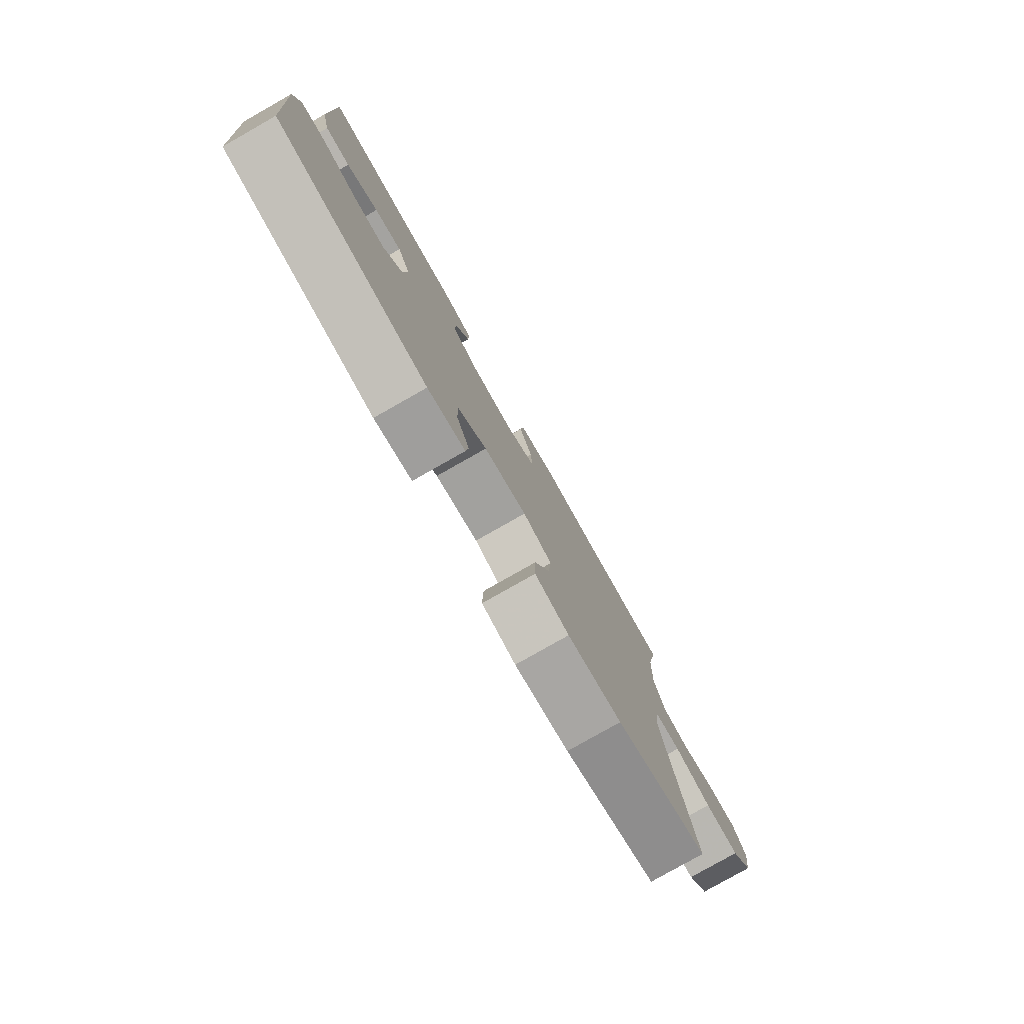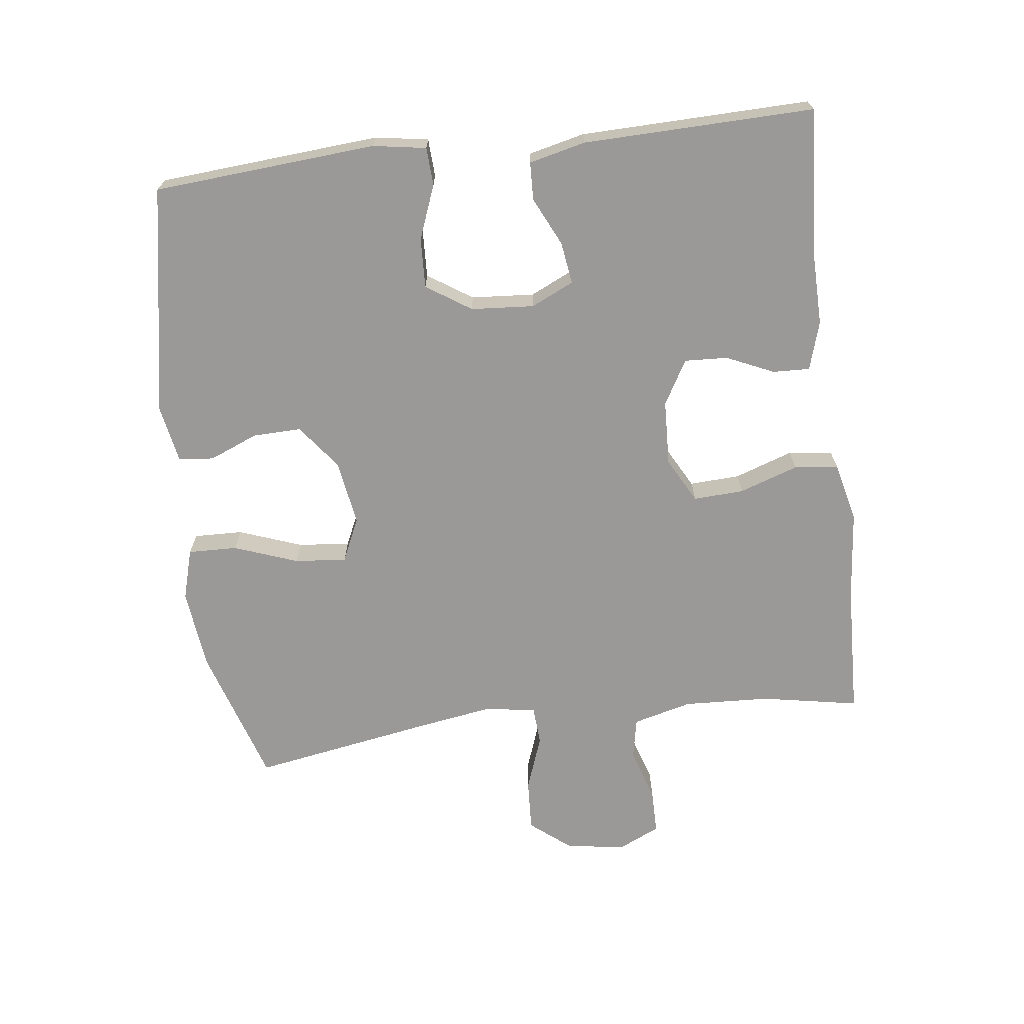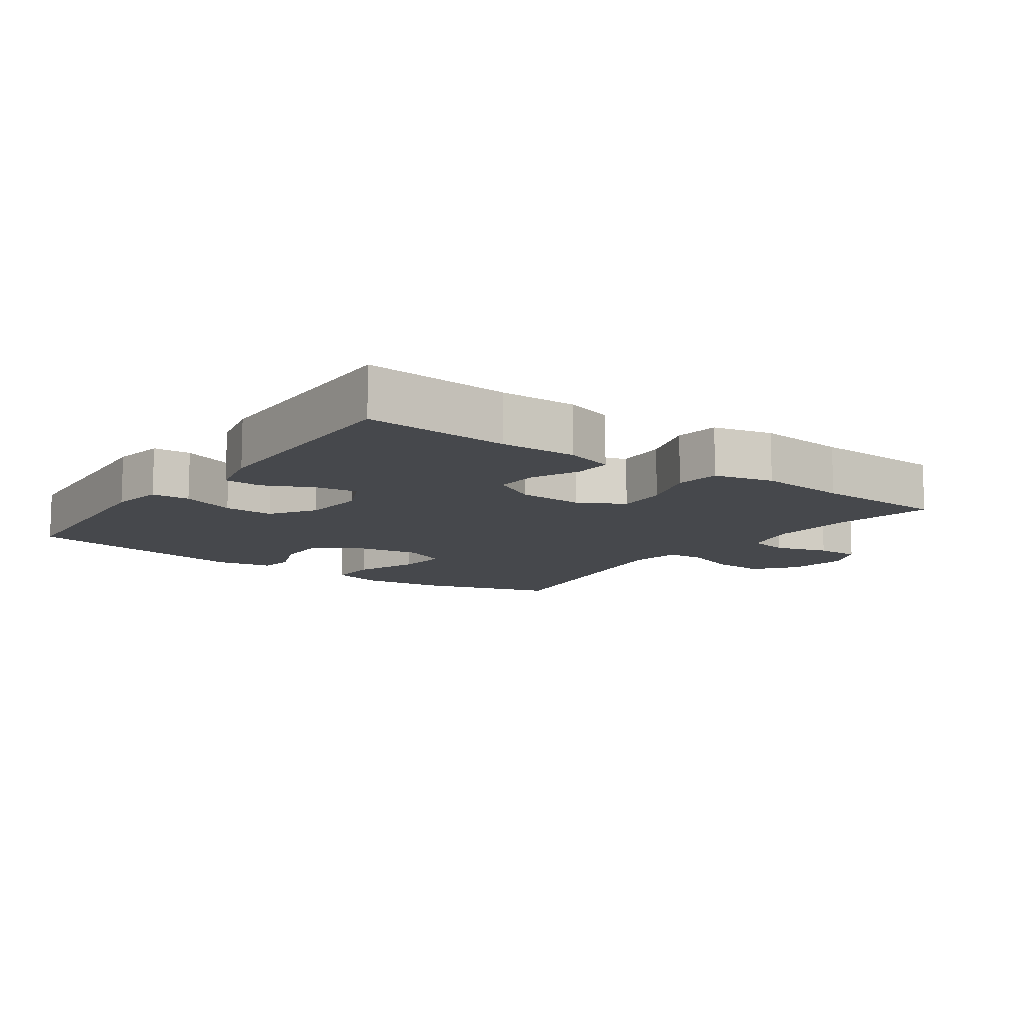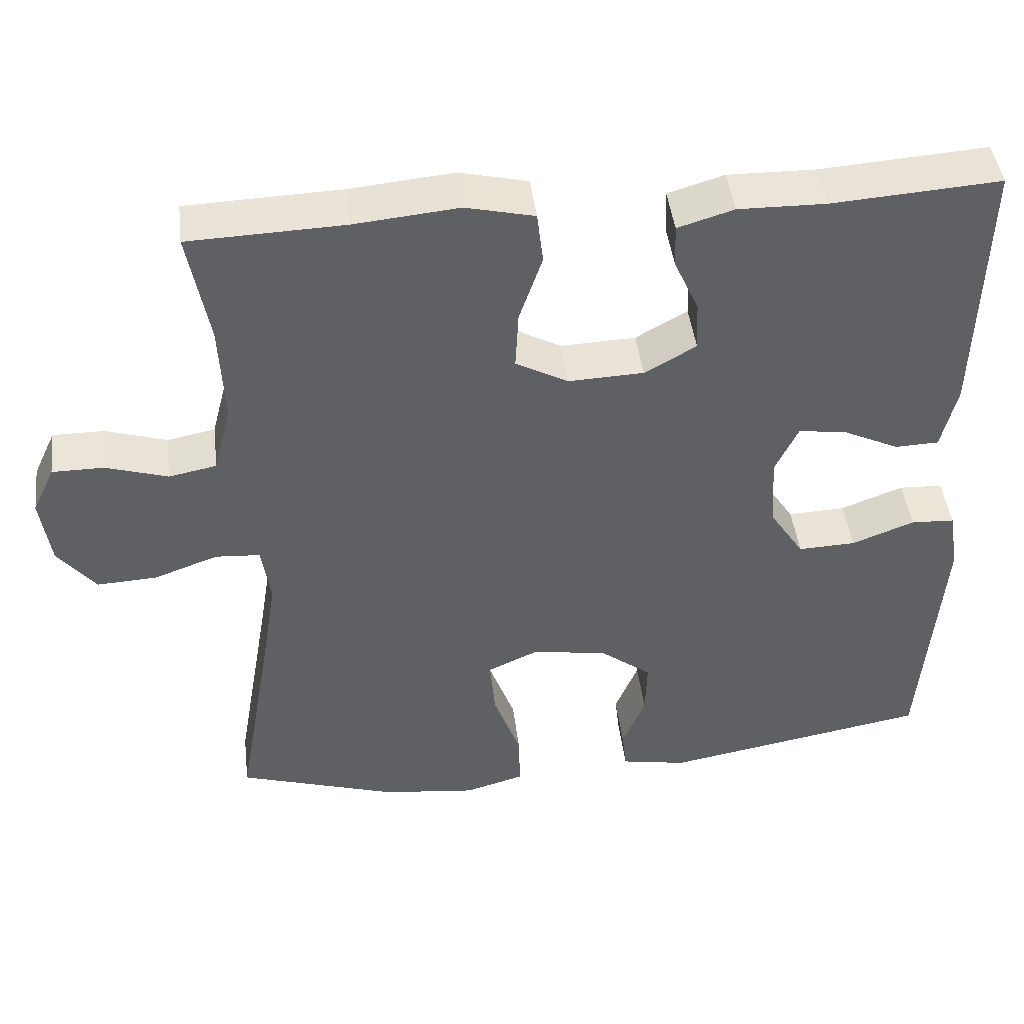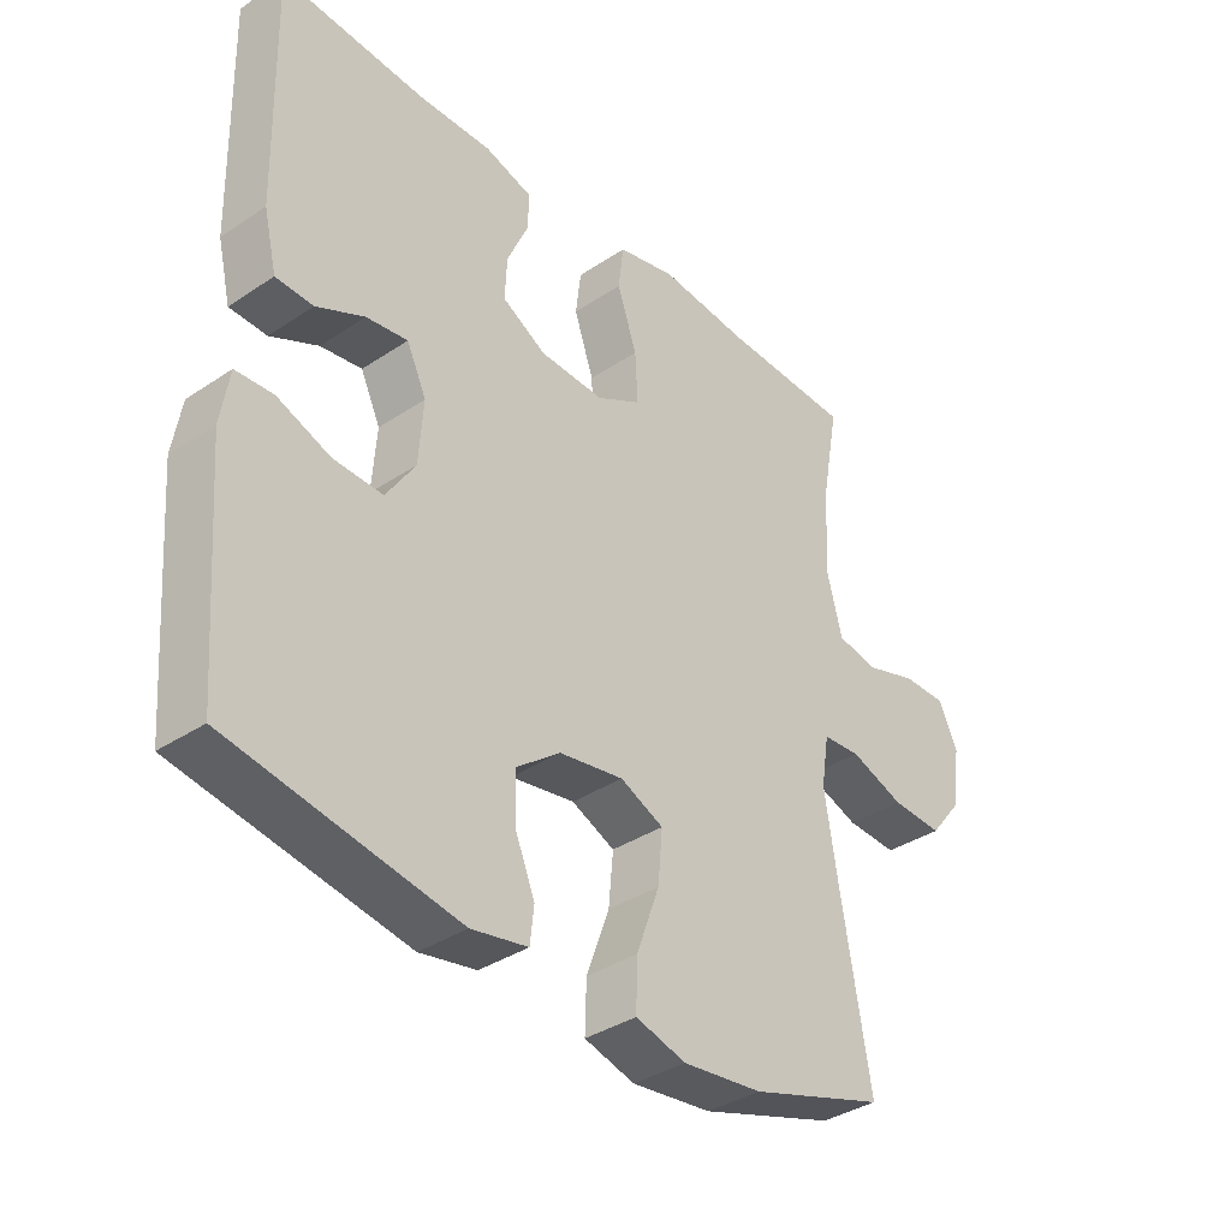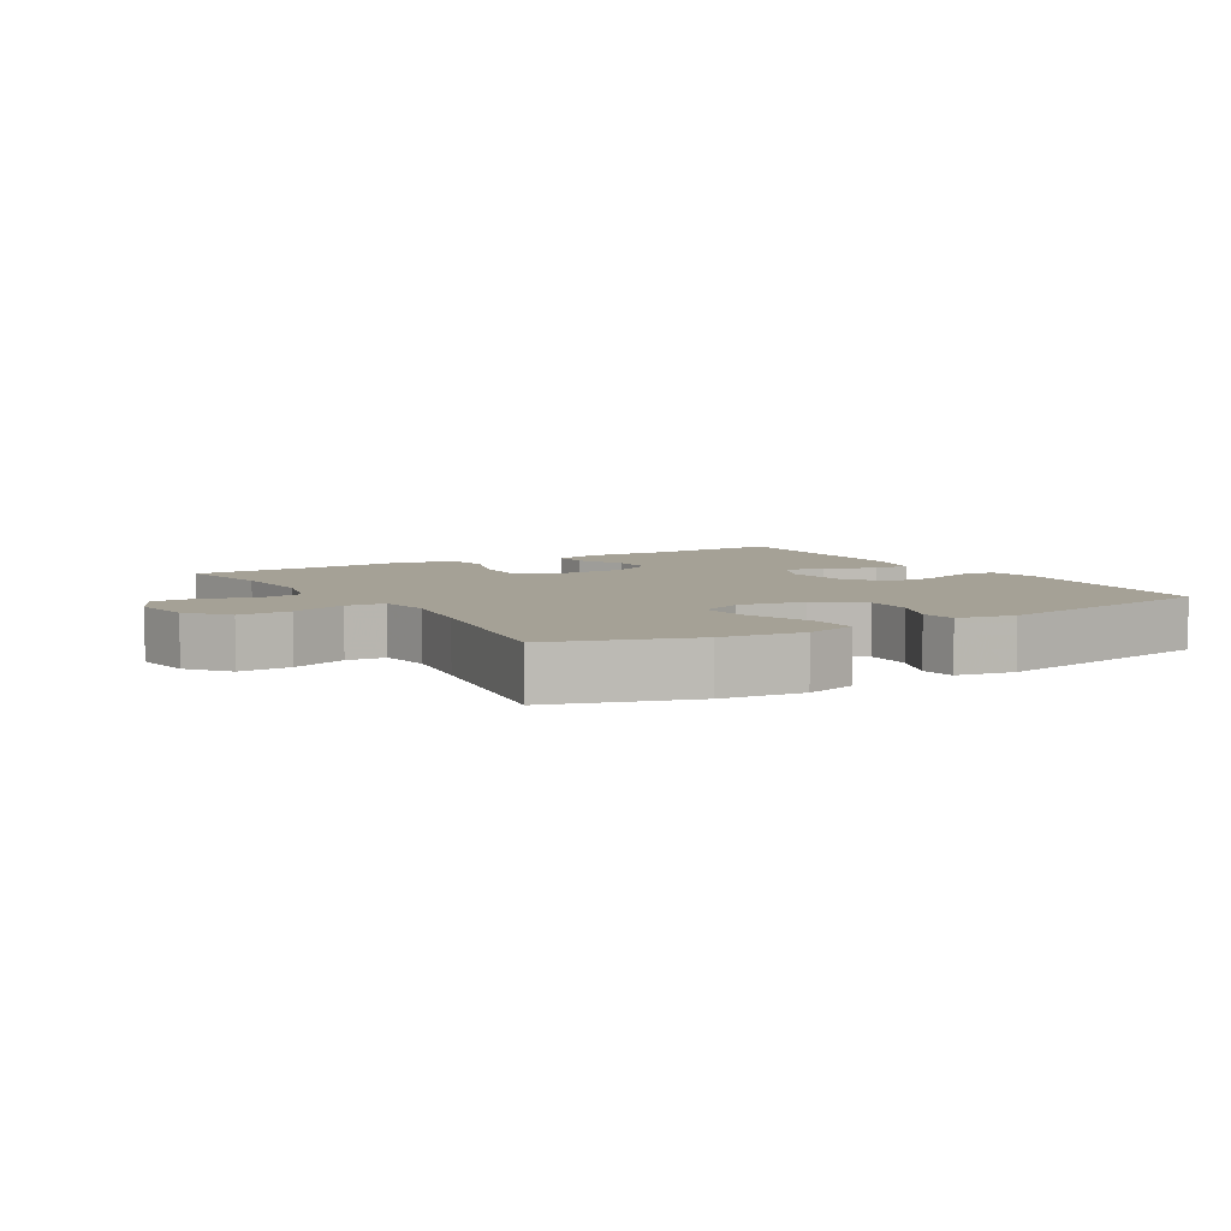
<metadata>
{"format":"obj","ext":"obj","renderer":"f3d","projection":"perspective","resolution":1024,"background":"white","views":[{"elev":-79.7,"azim":-60.4,"up":"+Z"},{"elev":-68.9,"azim":-83.0,"up":"+Y"},{"elev":-11.1,"azim":-35.6,"up":"+Y"},{"elev":44.6,"azim":173.1,"up":"+Z"},{"elev":-36.3,"azim":-48.9,"up":"+Z"},{"elev":6.1,"azim":149.1,"up":"+Y"}]}
</metadata>
<code>
v -0.5 0.07 -0.5
v -0.526 0.07 -0.165
v -0.513 0.07 -0.085
v -0.456 0.07 -0.082
v -0.375 0.07 -0.113
v -0.3 0.07 -0.116
v -0.256 0.07 -0.049
v -0.249 0.07 0.046
v -0.279 0.07 0.11
v -0.342 0.07 0.101
v -0.415 0.07 0.066
v -0.472 0.07 0.068
v -0.492 0.07 0.153
v -0.5 0.07 0.5
v -0.282 0.07 0.485
v -0.168 0.07 0.487
v -0.095 0.07 0.465
v -0.097 0.07 0.409
v -0.129 0.07 0.338
v -0.132 0.07 0.273
v -0.065 0.07 0.235
v 0.033 0.07 0.231
v 0.101 0.07 0.268
v 0.097 0.07 0.344
v 0.067 0.07 0.432
v 0.075 0.07 0.499
v 0.164 0.07 0.52
v 0.299 0.07 0.507
v 0.5 0.07 0.5
v 0.473 0.07 0.353
v 0.467 0.07 0.223
v 0.49 0.07 0.134
v 0.552 0.07 0.122
v 0.632 0.07 0.147
v 0.699 0.07 0.147
v 0.728 0.07 0.085
v 0.715 0.07 -0.005
v 0.666 0.07 -0.066
v 0.588 0.07 -0.062
v 0.505 0.07 -0.032
v 0.447 0.07 -0.036
v 0.435 0.07 -0.113
v 0.454 0.07 -0.232
v 0.5 0.07 -0.5
v 0.292 0.07 -0.566
v 0.17 0.07 -0.58
v 0.093 0.07 -0.558
v 0.095 0.07 -0.484
v 0.13 0.07 -0.388
v 0.137 0.07 -0.31
v 0.071 0.07 -0.28
v -0.027 0.07 -0.296
v -0.094 0.07 -0.347
v -0.092 0.07 -0.42
v -0.062 0.07 -0.493
v -0.068 0.07 -0.546
v -0.154 0.07 -0.562
v -0.5 0 -0.5
v -0.526 0 -0.165
v -0.513 0 -0.085
v -0.456 0 -0.082
v -0.375 0 -0.113
v -0.3 0 -0.116
v -0.256 0 -0.049
v -0.249 0 0.046
v -0.279 0 0.11
v -0.342 0 0.101
v -0.415 0 0.066
v -0.472 0 0.068
v -0.492 0 0.153
v -0.5 0 0.5
v -0.282 0 0.485
v -0.168 0 0.487
v -0.095 0 0.465
v -0.097 0 0.409
v -0.129 0 0.338
v -0.132 0 0.273
v -0.065 0 0.235
v 0.033 0 0.231
v 0.101 0 0.268
v 0.097 0 0.344
v 0.067 0 0.432
v 0.075 0 0.499
v 0.164 0 0.52
v 0.299 0 0.507
v 0.5 0 0.5
v 0.473 0 0.353
v 0.467 0 0.223
v 0.49 0 0.134
v 0.552 0 0.122
v 0.632 0 0.147
v 0.699 0 0.147
v 0.728 0 0.085
v 0.715 0 -0.005
v 0.666 0 -0.066
v 0.588 0 -0.062
v 0.505 0 -0.032
v 0.447 0 -0.036
v 0.435 0 -0.113
v 0.454 0 -0.232
v 0.5 0 -0.5
v 0.292 0 -0.566
v 0.17 0 -0.58
v 0.093 0 -0.558
v 0.095 0 -0.484
v 0.13 0 -0.388
v 0.137 0 -0.31
v 0.071 0 -0.28
v -0.027 0 -0.296
v -0.094 0 -0.347
v -0.092 0 -0.42
v -0.062 0 -0.493
v -0.068 0 -0.546
v -0.154 0 -0.562
f 3 4 5
f 2 3 5
f 1 2 5
f 57 1 5
f 56 57 5
f 55 56 5
f 54 55 5
f 53 54 5 6
f 52 53 6 7
f 51 52 7 8
f 50 51 8 9
f 47 48 49
f 46 47 49
f 45 46 49
f 44 45 49
f 43 44 49
f 42 43 49 50
f 41 42 50 9
f 38 39 40
f 37 38 40
f 36 37 40
f 35 36 40
f 34 35 40
f 33 34 40
f 40 41 9
f 33 40 9
f 32 33 9
f 28 29 30
f 28 30 31
f 27 28 31
f 26 27 31
f 25 26 31
f 24 25 31
f 23 24 31 32
f 17 18 19
f 16 17 19
f 15 16 19
f 15 19 20
f 14 15 20
f 13 14 20
f 12 13 20
f 11 12 20
f 10 11 20
f 9 10 20 21
f 22 23 32
f 9 21 22 32
f 62 61 60
f 62 60 59
f 62 59 58
f 62 58 114
f 62 114 113
f 62 113 112
f 62 112 111
f 63 62 111 110
f 64 63 110 109
f 65 64 109 108
f 66 65 108 107
f 106 105 104
f 106 104 103
f 106 103 102
f 106 102 101
f 106 101 100
f 107 106 100 99
f 66 107 99 98
f 97 96 95
f 97 95 94
f 97 94 93
f 97 93 92
f 97 92 91
f 97 91 90
f 66 98 97
f 66 97 90
f 66 90 89
f 87 86 85
f 88 87 85
f 88 85 84
f 88 84 83
f 88 83 82
f 88 82 81
f 89 88 81 80
f 76 75 74
f 76 74 73
f 76 73 72
f 77 76 72
f 77 72 71
f 77 71 70
f 77 70 69
f 77 69 68
f 77 68 67
f 78 77 67 66
f 89 80 79
f 89 79 78 66
f 1 58 59 2
f 2 59 60 3
f 3 60 61 4
f 4 61 62 5
f 5 62 63 6
f 6 63 64 7
f 7 64 65 8
f 8 65 66 9
f 9 66 67 10
f 10 67 68 11
f 11 68 69 12
f 12 69 70 13
f 13 70 71 14
f 14 71 72 15
f 15 72 73 16
f 16 73 74 17
f 17 74 75 18
f 18 75 76 19
f 19 76 77 20
f 20 77 78 21
f 21 78 79 22
f 22 79 80 23
f 23 80 81 24
f 24 81 82 25
f 25 82 83 26
f 26 83 84 27
f 27 84 85 28
f 28 85 86 29
f 29 86 87 30
f 30 87 88 31
f 31 88 89 32
f 32 89 90 33
f 33 90 91 34
f 34 91 92 35
f 35 92 93 36
f 36 93 94 37
f 37 94 95 38
f 38 95 96 39
f 39 96 97 40
f 40 97 98 41
f 41 98 99 42
f 42 99 100 43
f 43 100 101 44
f 44 101 102 45
f 45 102 103 46
f 46 103 104 47
f 47 104 105 48
f 48 105 106 49
f 49 106 107 50
f 50 107 108 51
f 51 108 109 52
f 52 109 110 53
f 53 110 111 54
f 54 111 112 55
f 55 112 113 56
f 56 113 114 57
f 57 114 58 1

</code>
